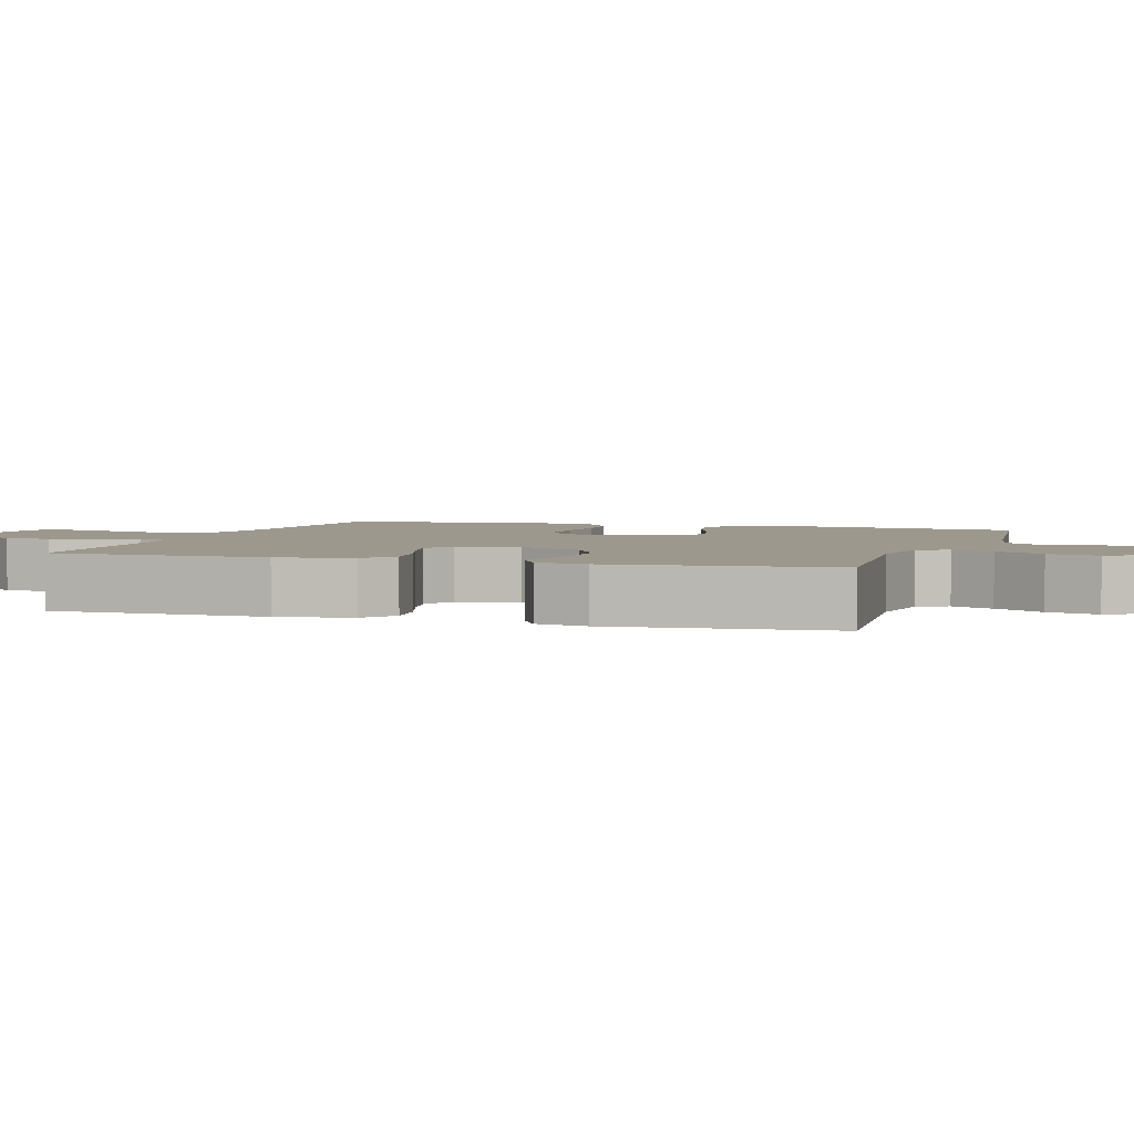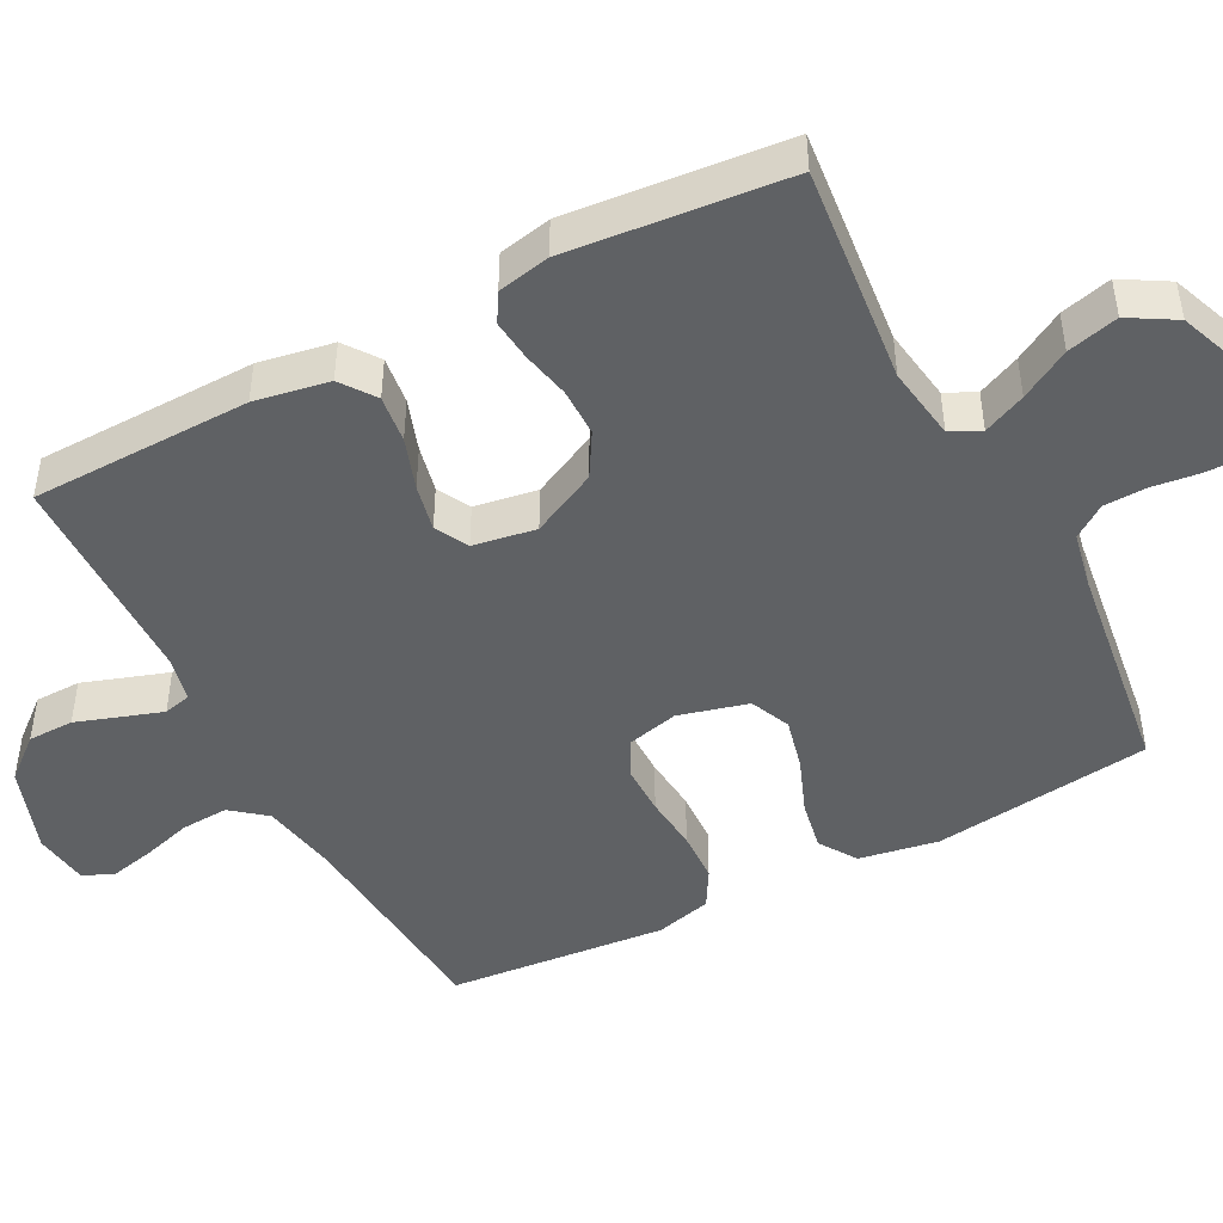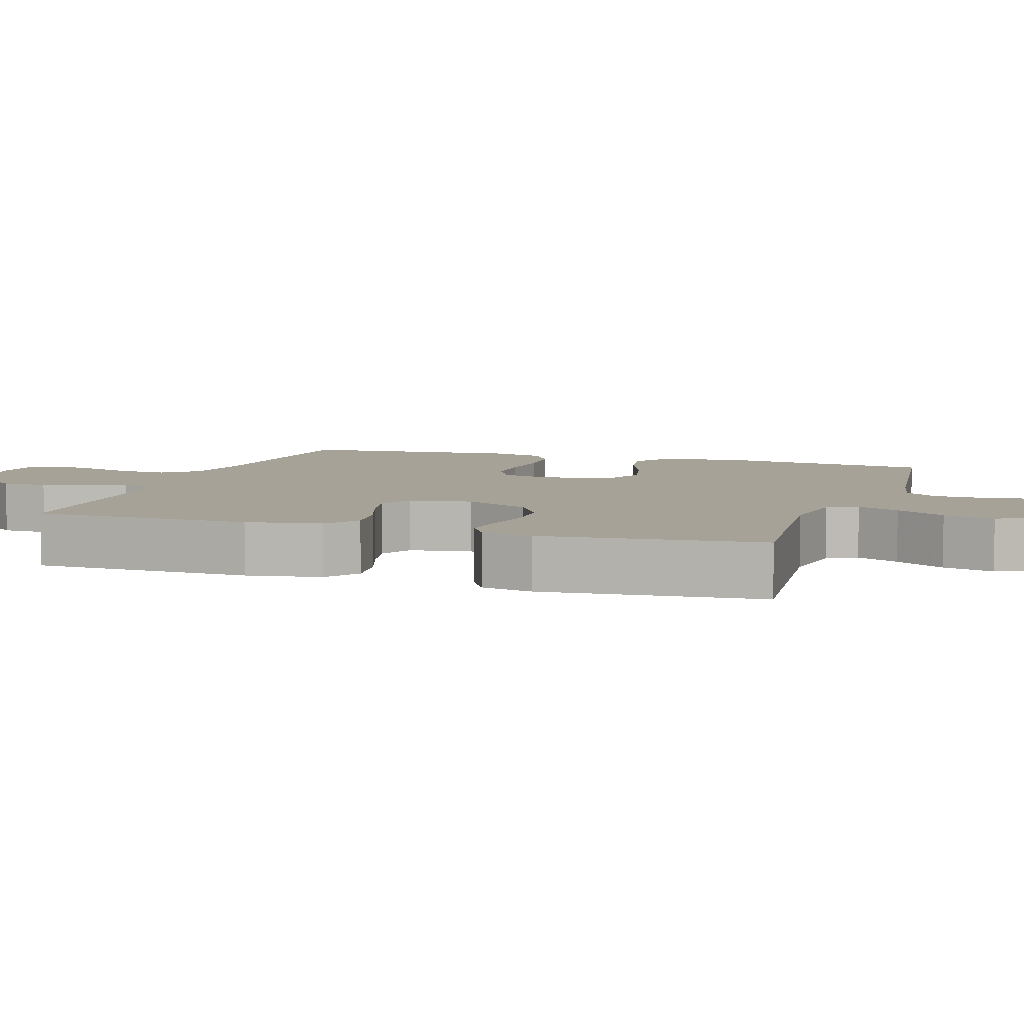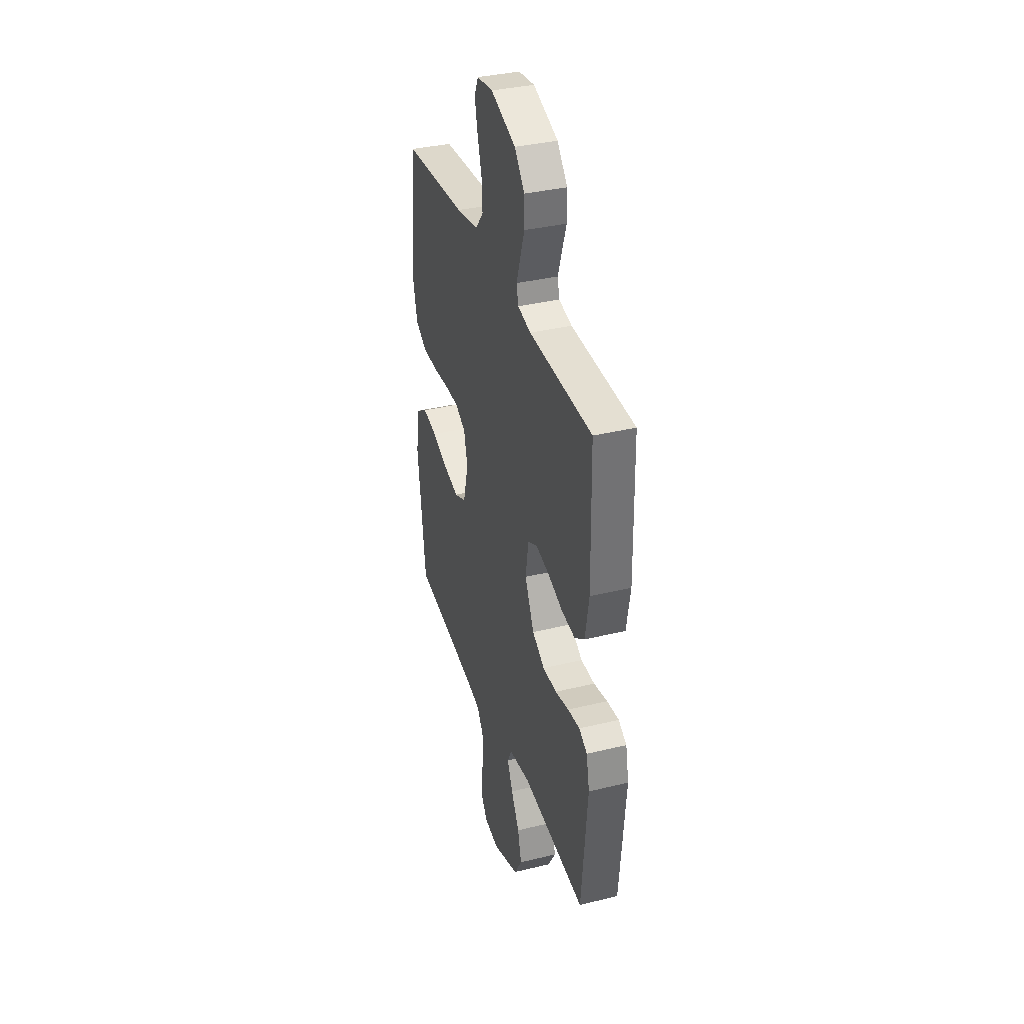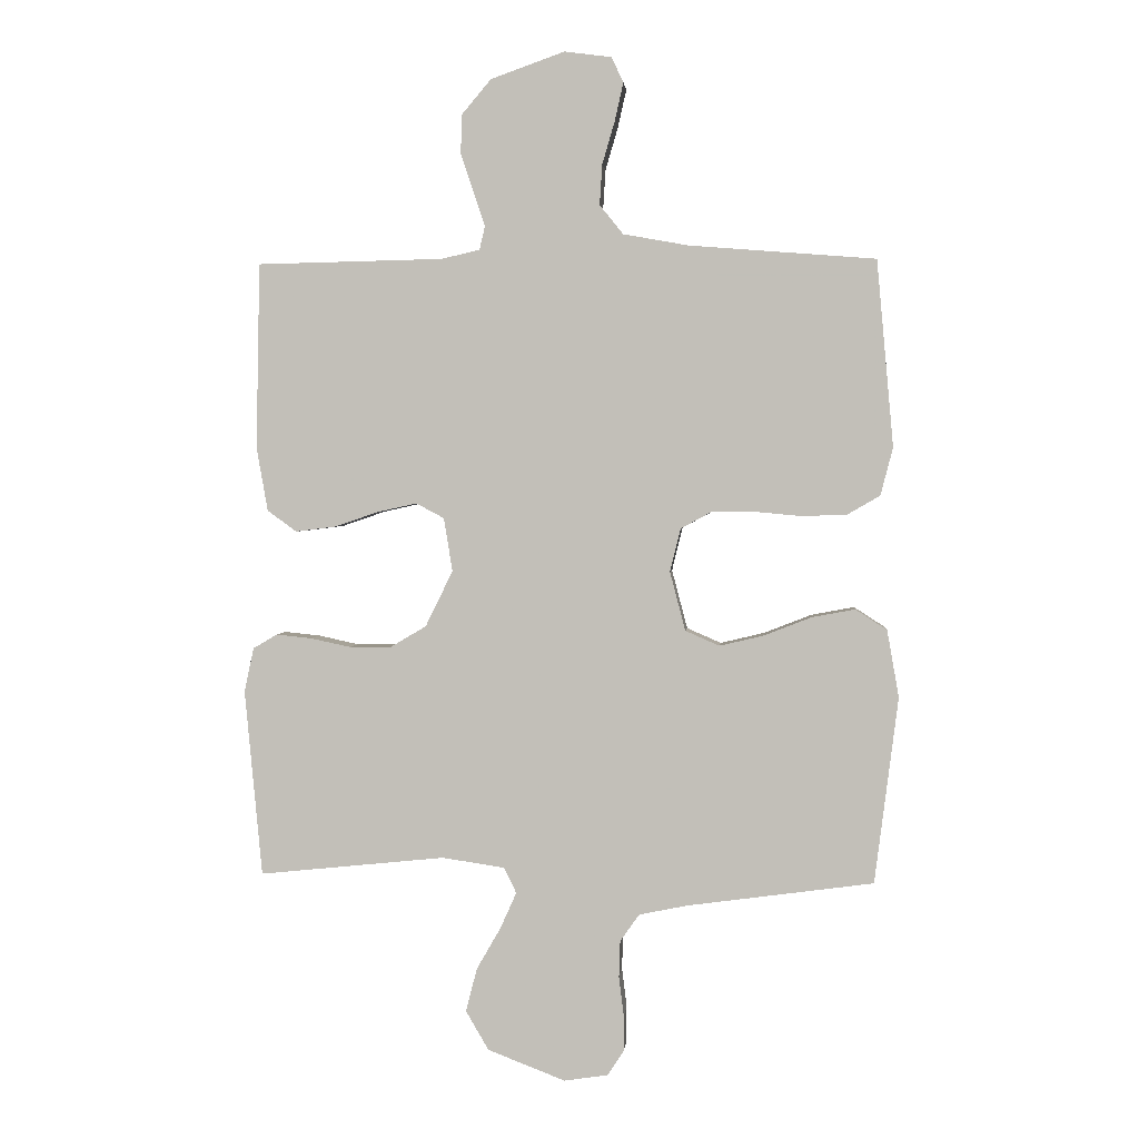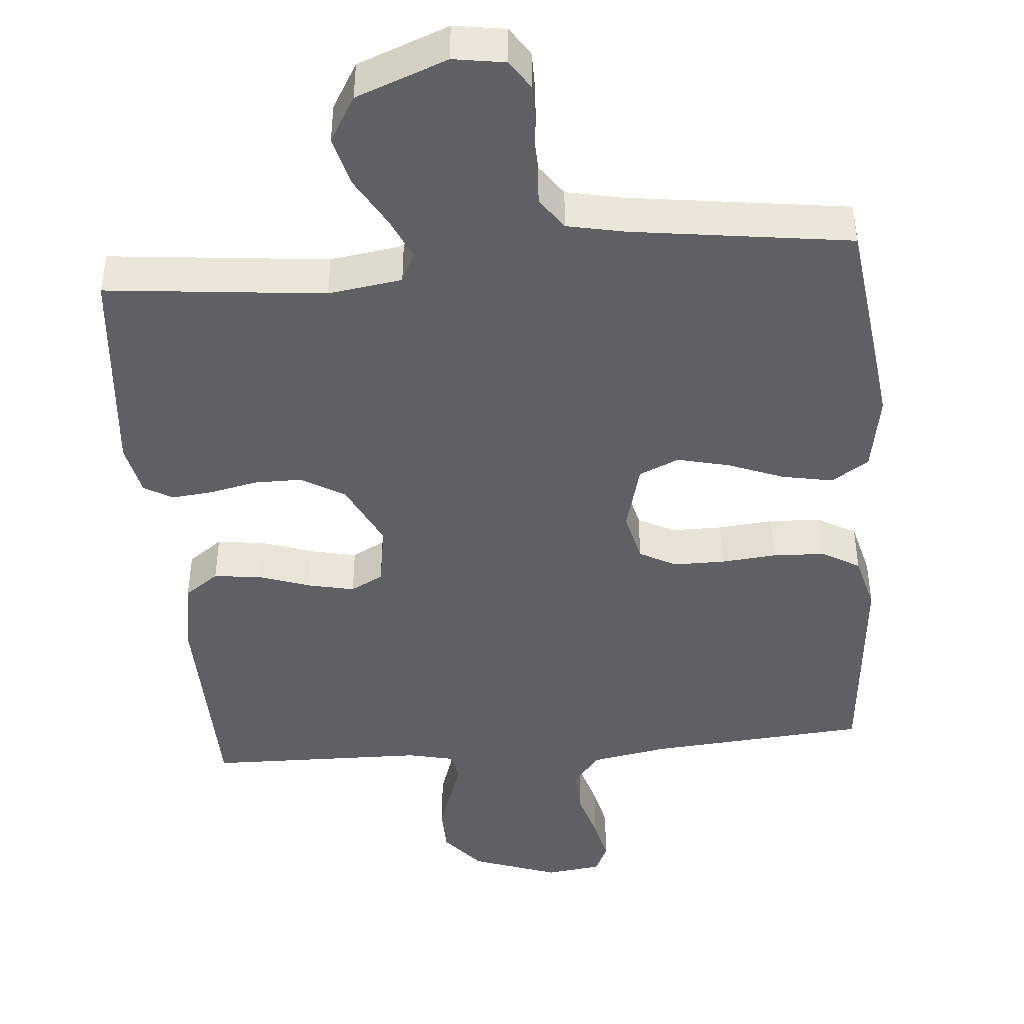
<metadata>
{"format":"obj","ext":"obj","renderer":"f3d","projection":"perspective","resolution":1024,"background":"white","views":[{"elev":3.2,"azim":108.2,"up":"+Y"},{"elev":-46.5,"azim":117.6,"up":"+Y"},{"elev":6.5,"azim":108.2,"up":"+Y"},{"elev":36.0,"azim":72.3,"up":"+Z"},{"elev":2.1,"azim":-174.7,"up":"+Z"},{"elev":-44.3,"azim":-175.1,"up":"+Y"}]}
</metadata>
<code>
v 0.5 0.07 -0.5
v 0.2 0.07 -0.469
v 0.099 0.07 -0.484
v 0.079 0.07 -0.525
v 0.105 0.07 -0.583
v 0.144 0.07 -0.651
v 0.162 0.07 -0.721
v 0.125 0.07 -0.784
v 0 0.07 -0.832
v -0.071 0.07 -0.821
v -0.097 0.07 -0.781
v -0.097 0.07 -0.724
v -0.089 0.07 -0.66
v -0.091 0.07 -0.601
v -0.122 0.07 -0.557
v -0.2 0.07 -0.541
v -0.5 0.07 -0.5
v -0.538 0.07 -0.2
v -0.519 0.07 -0.092
v -0.468 0.07 -0.059
v -0.399 0.07 -0.072
v -0.322 0.07 -0.102
v -0.251 0.07 -0.119
v -0.196 0.07 -0.095
v -0.171 0.07 0
v -0.188 0.07 0.07
v -0.238 0.07 0.097
v -0.308 0.07 0.097
v -0.384 0.07 0.09
v -0.455 0.07 0.093
v -0.507 0.07 0.123
v -0.527 0.07 0.2
v -0.5 0.07 0.5
v -0.2 0.07 0.524
v -0.095 0.07 0.543
v -0.057 0.07 0.59
v -0.061 0.07 0.655
v -0.081 0.07 0.723
v -0.095 0.07 0.785
v -0.076 0.07 0.826
v 0 0.07 0.836
v 0.119 0.07 0.794
v 0.167 0.07 0.737
v 0.168 0.07 0.674
v 0.147 0.07 0.612
v 0.129 0.07 0.558
v 0.138 0.07 0.52
v 0.2 0.07 0.506
v 0.5 0.07 0.5
v 0.506 0.07 0.2
v 0.488 0.07 0.098
v 0.441 0.07 0.064
v 0.376 0.07 0.072
v 0.306 0.07 0.096
v 0.242 0.07 0.11
v 0.197 0.07 0.086
v 0.183 0.07 0
v 0.227 0.07 -0.09
v 0.286 0.07 -0.125
v 0.352 0.07 -0.125
v 0.417 0.07 -0.111
v 0.474 0.07 -0.105
v 0.513 0.07 -0.128
v 0.528 0.07 -0.2
v 0.5 0 -0.5
v 0.2 0 -0.469
v 0.099 0 -0.484
v 0.079 0 -0.525
v 0.105 0 -0.583
v 0.144 0 -0.651
v 0.162 0 -0.721
v 0.125 0 -0.784
v 0 0 -0.832
v -0.071 0 -0.821
v -0.097 0 -0.781
v -0.097 0 -0.724
v -0.089 0 -0.66
v -0.091 0 -0.601
v -0.122 0 -0.557
v -0.2 0 -0.541
v -0.5 0 -0.5
v -0.538 0 -0.2
v -0.519 0 -0.092
v -0.468 0 -0.059
v -0.399 0 -0.072
v -0.322 0 -0.102
v -0.251 0 -0.119
v -0.196 0 -0.095
v -0.171 0 0
v -0.188 0 0.07
v -0.238 0 0.097
v -0.308 0 0.097
v -0.384 0 0.09
v -0.455 0 0.093
v -0.507 0 0.123
v -0.527 0 0.2
v -0.5 0 0.5
v -0.2 0 0.524
v -0.095 0 0.543
v -0.057 0 0.59
v -0.061 0 0.655
v -0.081 0 0.723
v -0.095 0 0.785
v -0.076 0 0.826
v 0 0 0.836
v 0.119 0 0.794
v 0.167 0 0.737
v 0.168 0 0.674
v 0.147 0 0.612
v 0.129 0 0.558
v 0.138 0 0.52
v 0.2 0 0.506
v 0.5 0 0.5
v 0.506 0 0.2
v 0.488 0 0.098
v 0.441 0 0.064
v 0.376 0 0.072
v 0.306 0 0.096
v 0.242 0 0.11
v 0.197 0 0.086
v 0.183 0 0
v 0.227 0 -0.09
v 0.286 0 -0.125
v 0.352 0 -0.125
v 0.417 0 -0.111
v 0.474 0 -0.105
v 0.513 0 -0.128
v 0.528 0 -0.2
f 64 1 2
f 63 64 2
f 62 63 2
f 61 62 2
f 60 61 2
f 59 60 2 3
f 58 59 3
f 57 58 3 4
f 56 57 4
f 52 53 54
f 51 52 54
f 50 51 54
f 49 50 54
f 48 49 54
f 47 48 54 55
f 43 44 45
f 42 43 45
f 41 42 45
f 40 41 45
f 39 40 45
f 38 39 45
f 37 38 45
f 36 37 45 46
f 35 36 46 47
f 32 33 34
f 31 32 34
f 30 31 34
f 29 30 34
f 28 29 34
f 35 47 55
f 34 35 55
f 28 34 55
f 27 28 55
f 20 21 22
f 19 20 22
f 18 19 22
f 17 18 22
f 16 17 22
f 15 16 22 23
f 14 15 23 24
f 11 12 13
f 10 11 13
f 9 10 13
f 8 9 13
f 7 8 13
f 6 7 13
f 5 6 13
f 4 5 13 14
f 14 24 25
f 4 14 25
f 56 4 25
f 26 27 55 56
f 25 26 56
f 66 65 128
f 66 128 127
f 66 127 126
f 66 126 125
f 66 125 124
f 67 66 124 123
f 67 123 122
f 68 67 122 121
f 68 121 120
f 118 117 116
f 118 116 115
f 118 115 114
f 118 114 113
f 118 113 112
f 119 118 112 111
f 109 108 107
f 109 107 106
f 109 106 105
f 109 105 104
f 109 104 103
f 109 103 102
f 109 102 101
f 110 109 101 100
f 111 110 100 99
f 98 97 96
f 98 96 95
f 98 95 94
f 98 94 93
f 98 93 92
f 119 111 99
f 119 99 98
f 119 98 92
f 119 92 91
f 86 85 84
f 86 84 83
f 86 83 82
f 86 82 81
f 86 81 80
f 87 86 80 79
f 88 87 79 78
f 77 76 75
f 77 75 74
f 77 74 73
f 77 73 72
f 77 72 71
f 77 71 70
f 77 70 69
f 78 77 69 68
f 89 88 78
f 89 78 68
f 89 68 120
f 120 119 91 90
f 120 90 89
f 1 65 66 2
f 2 66 67 3
f 3 67 68 4
f 4 68 69 5
f 5 69 70 6
f 6 70 71 7
f 7 71 72 8
f 8 72 73 9
f 9 73 74 10
f 10 74 75 11
f 11 75 76 12
f 12 76 77 13
f 13 77 78 14
f 14 78 79 15
f 15 79 80 16
f 16 80 81 17
f 17 81 82 18
f 18 82 83 19
f 19 83 84 20
f 20 84 85 21
f 21 85 86 22
f 22 86 87 23
f 23 87 88 24
f 24 88 89 25
f 25 89 90 26
f 26 90 91 27
f 27 91 92 28
f 28 92 93 29
f 29 93 94 30
f 30 94 95 31
f 31 95 96 32
f 32 96 97 33
f 33 97 98 34
f 34 98 99 35
f 35 99 100 36
f 36 100 101 37
f 37 101 102 38
f 38 102 103 39
f 39 103 104 40
f 40 104 105 41
f 41 105 106 42
f 42 106 107 43
f 43 107 108 44
f 44 108 109 45
f 45 109 110 46
f 46 110 111 47
f 47 111 112 48
f 48 112 113 49
f 49 113 114 50
f 50 114 115 51
f 51 115 116 52
f 52 116 117 53
f 53 117 118 54
f 54 118 119 55
f 55 119 120 56
f 56 120 121 57
f 57 121 122 58
f 58 122 123 59
f 59 123 124 60
f 60 124 125 61
f 61 125 126 62
f 62 126 127 63
f 63 127 128 64
f 64 128 65 1

</code>
